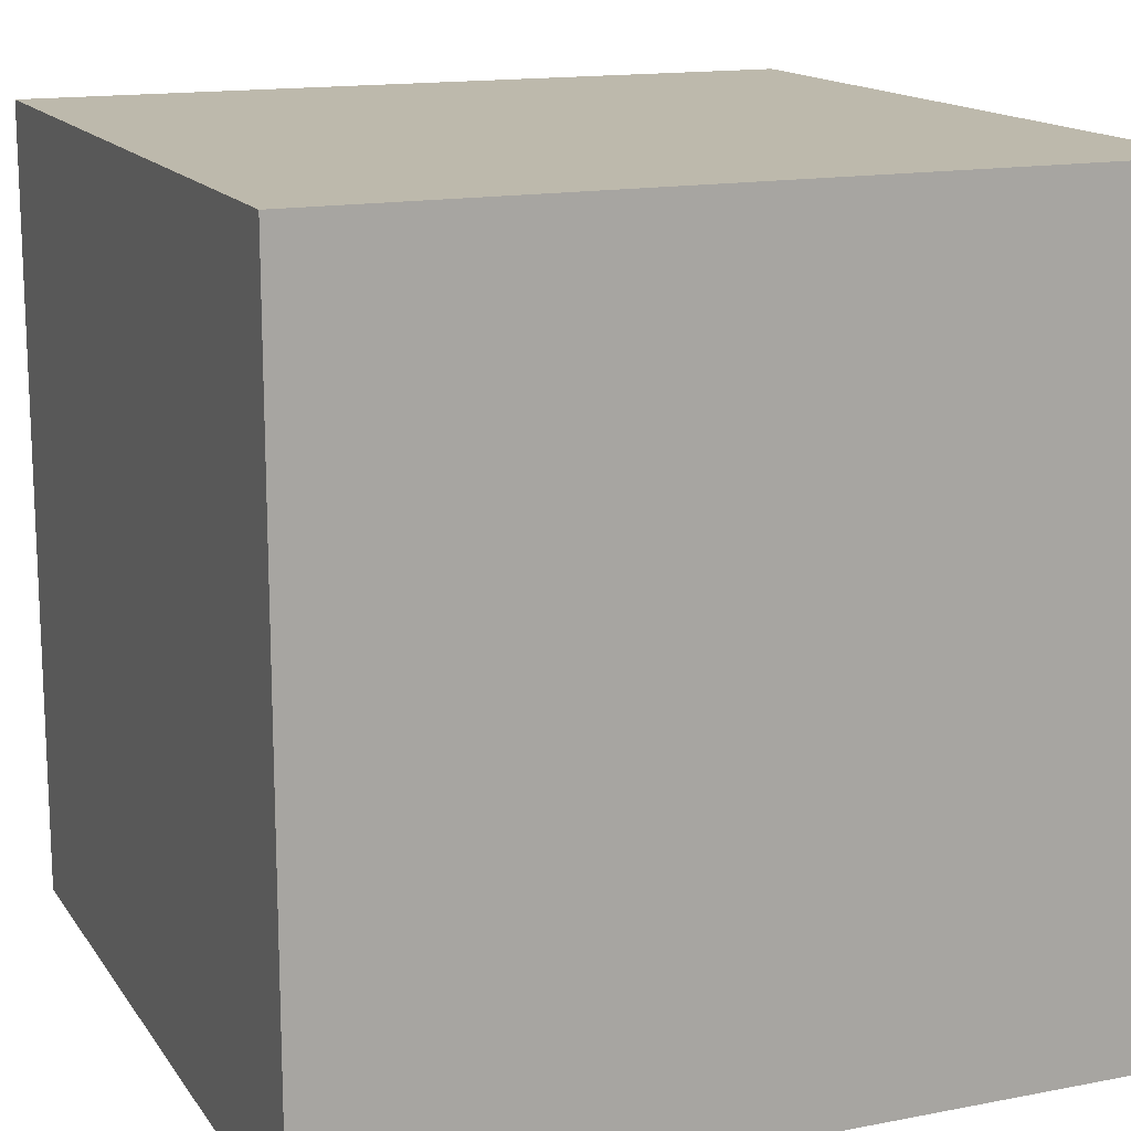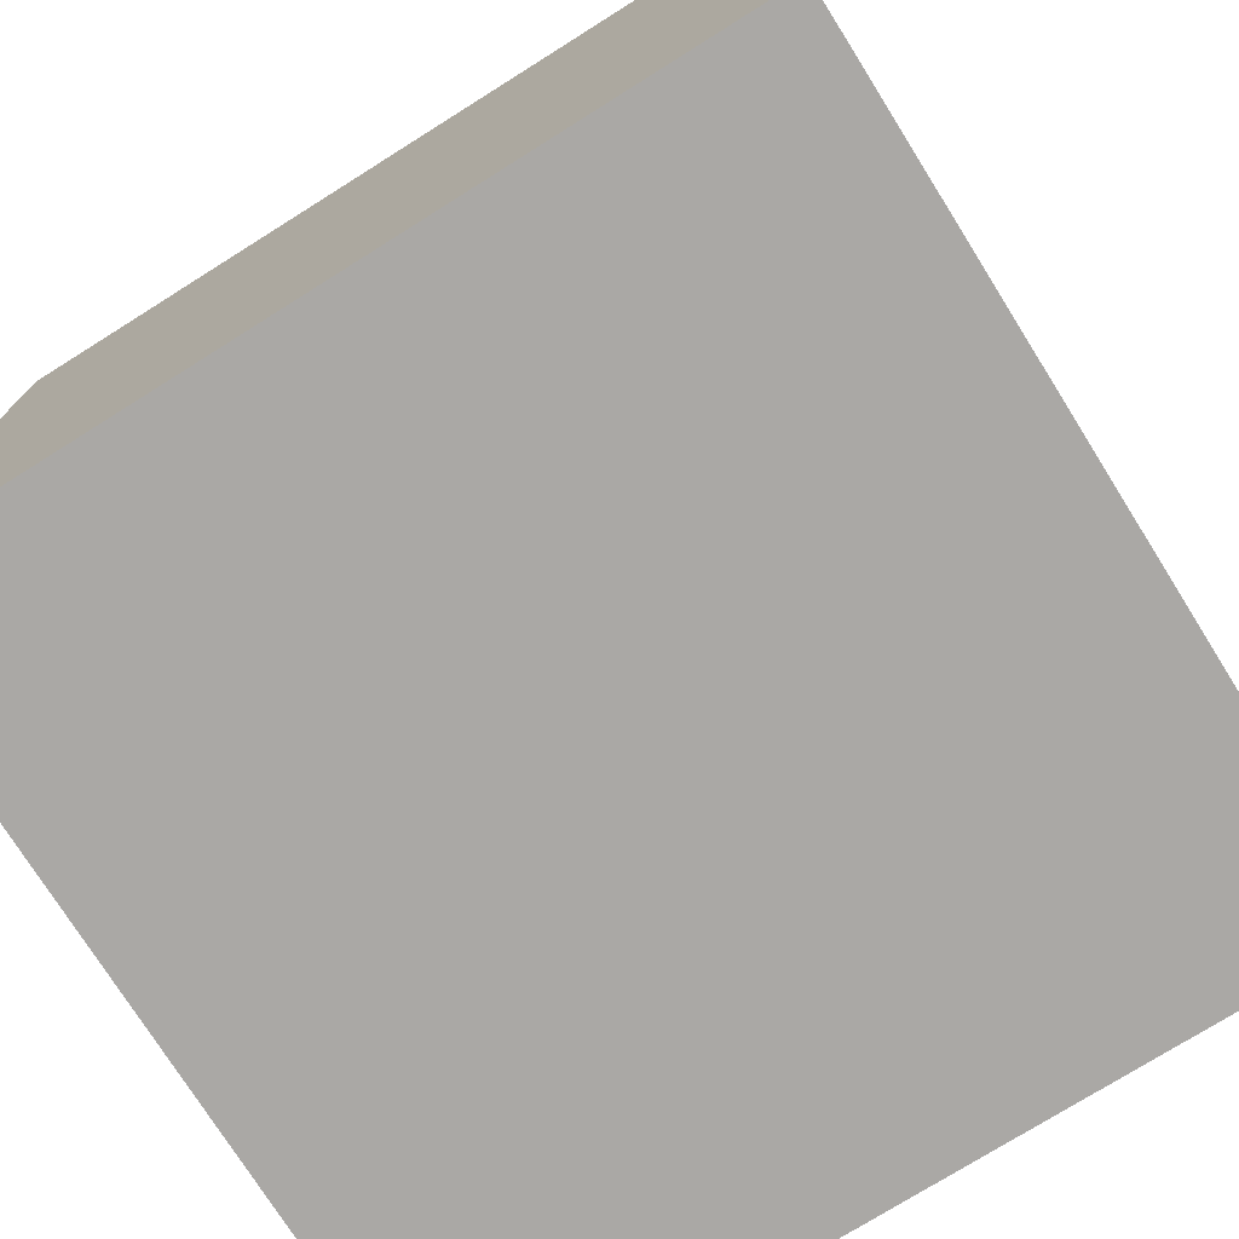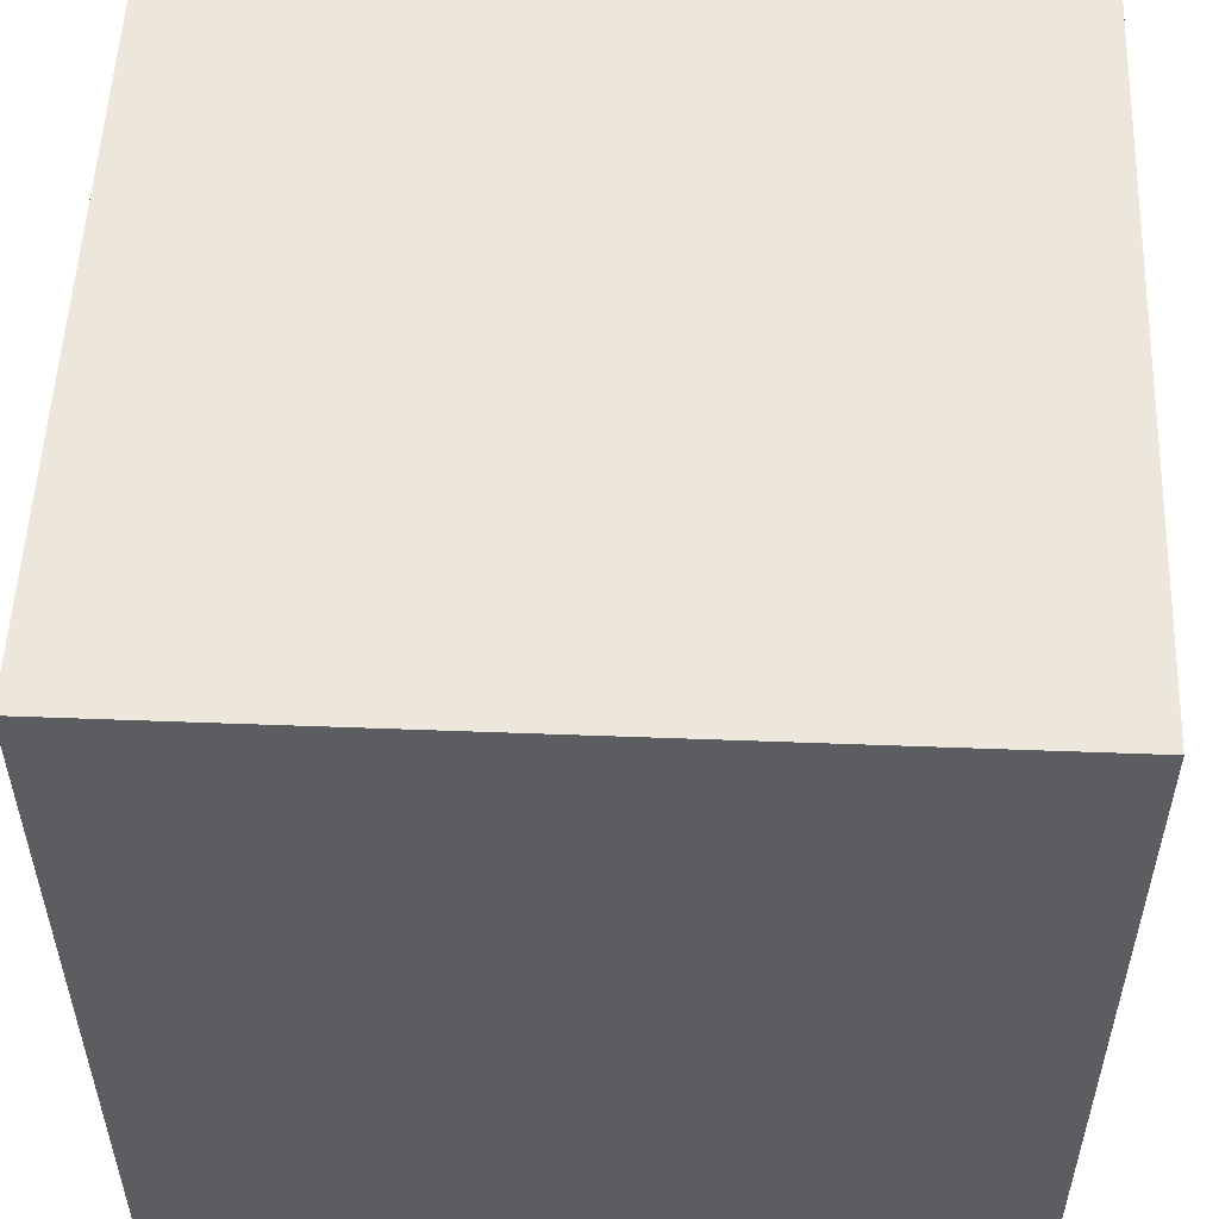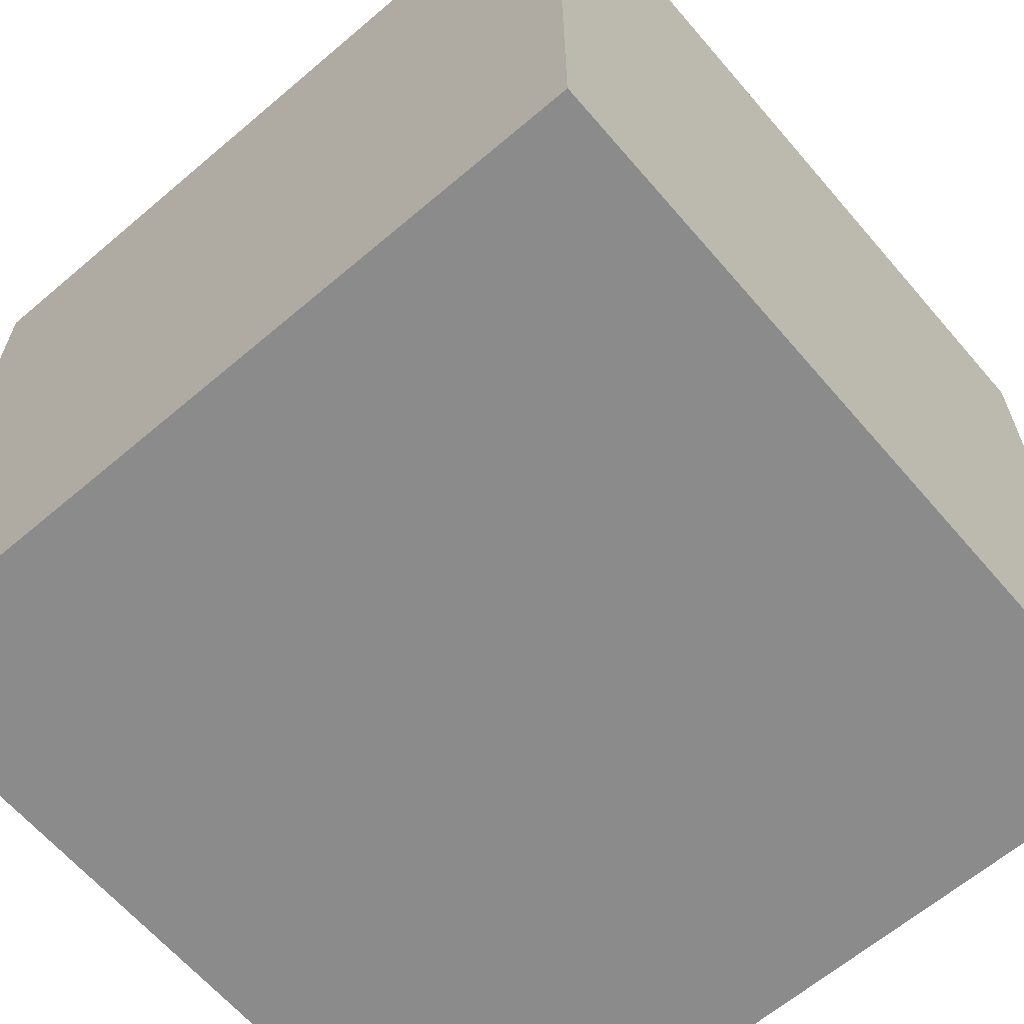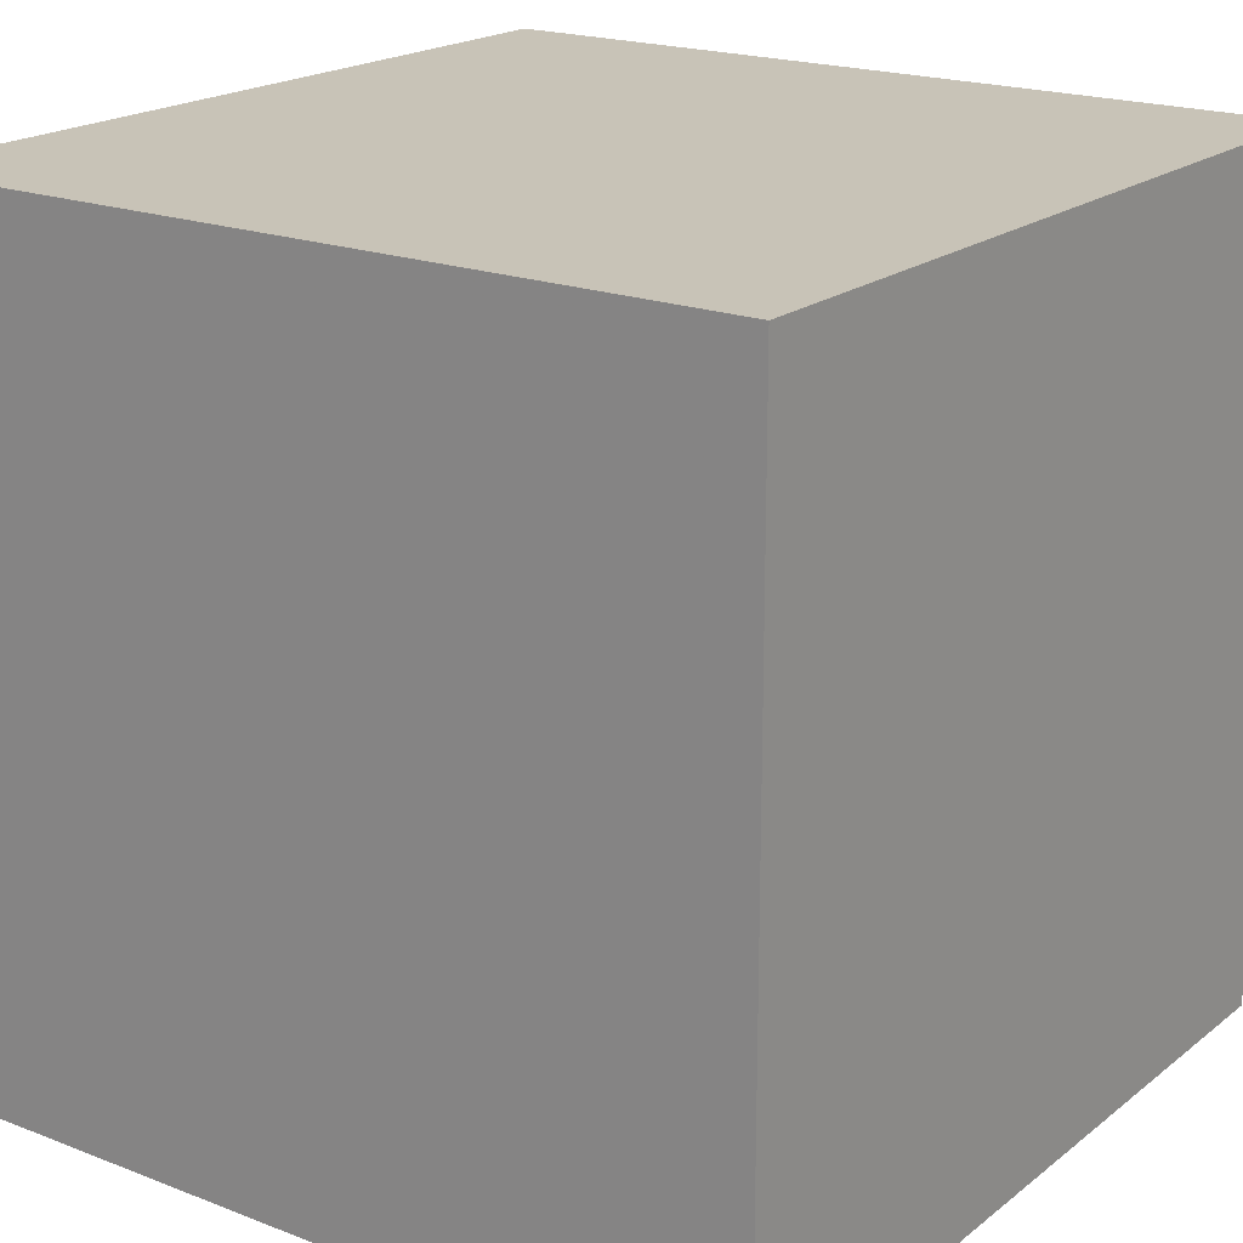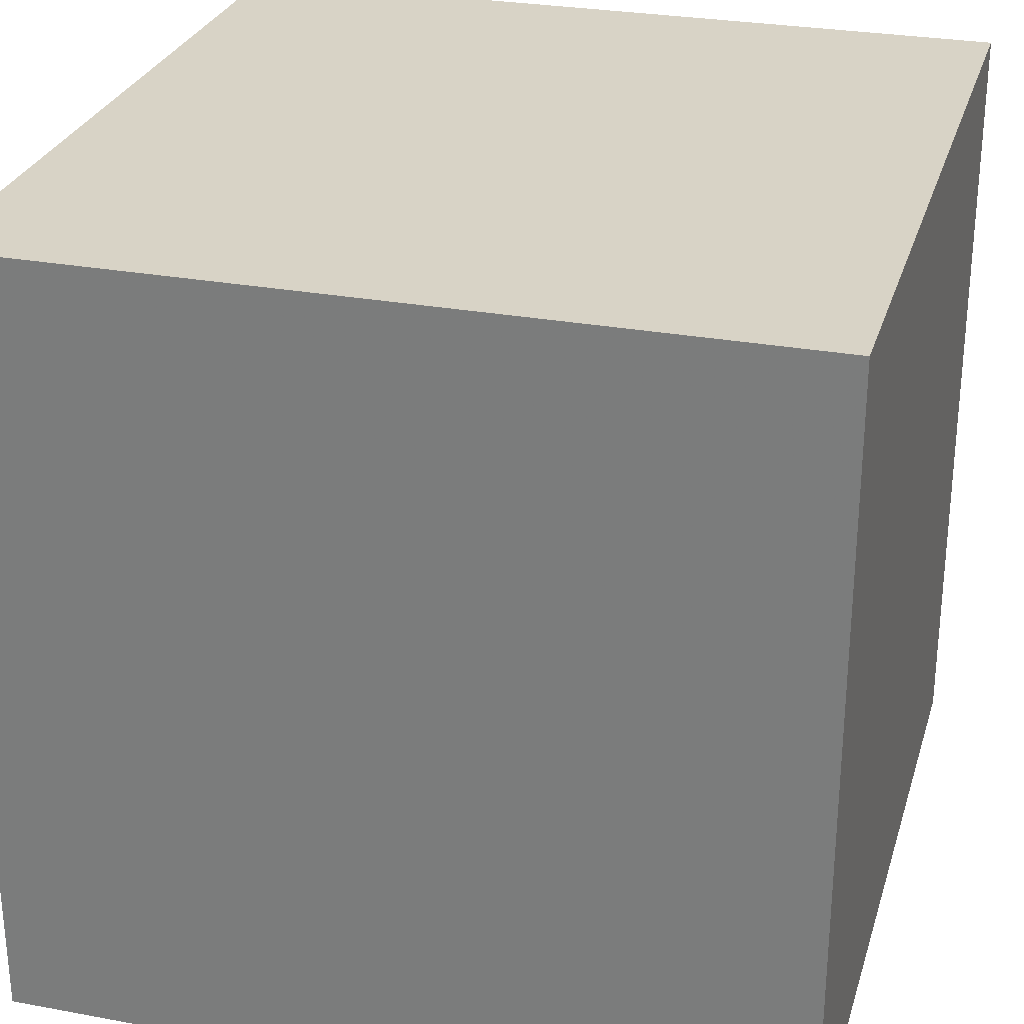
<metadata>
{"format":"obj","ext":"obj","renderer":"f3d","projection":"perspective","resolution":1024,"background":"white","views":[{"elev":15.0,"azim":-112.5,"up":"+Y"},{"elev":-75.2,"azim":-147.9,"up":"+Z"},{"elev":53.6,"azim":-177.7,"up":"+Y"},{"elev":-63.9,"azim":130.6,"up":"+Z"},{"elev":19.7,"azim":-144.4,"up":"+Y"},{"elev":28.1,"azim":-74.3,"up":"+Y"}]}
</metadata>
<code>
o Cube
v 1 1 -1
v 1 -1 -1
v 1 1 1
v 1 -1 1
v -1 1 -1
v -1 -1 -1
v -1 1 1
v -1 -1 1
f 1 3 2
f 3 4 2
f 3 7 4
f 7 8 4
f 7 5 8
f 5 6 8
f 5 1 6
f 1 2 6
f 5 7 1
f 7 3 1
f 2 4 6
f 4 8 6

</code>
